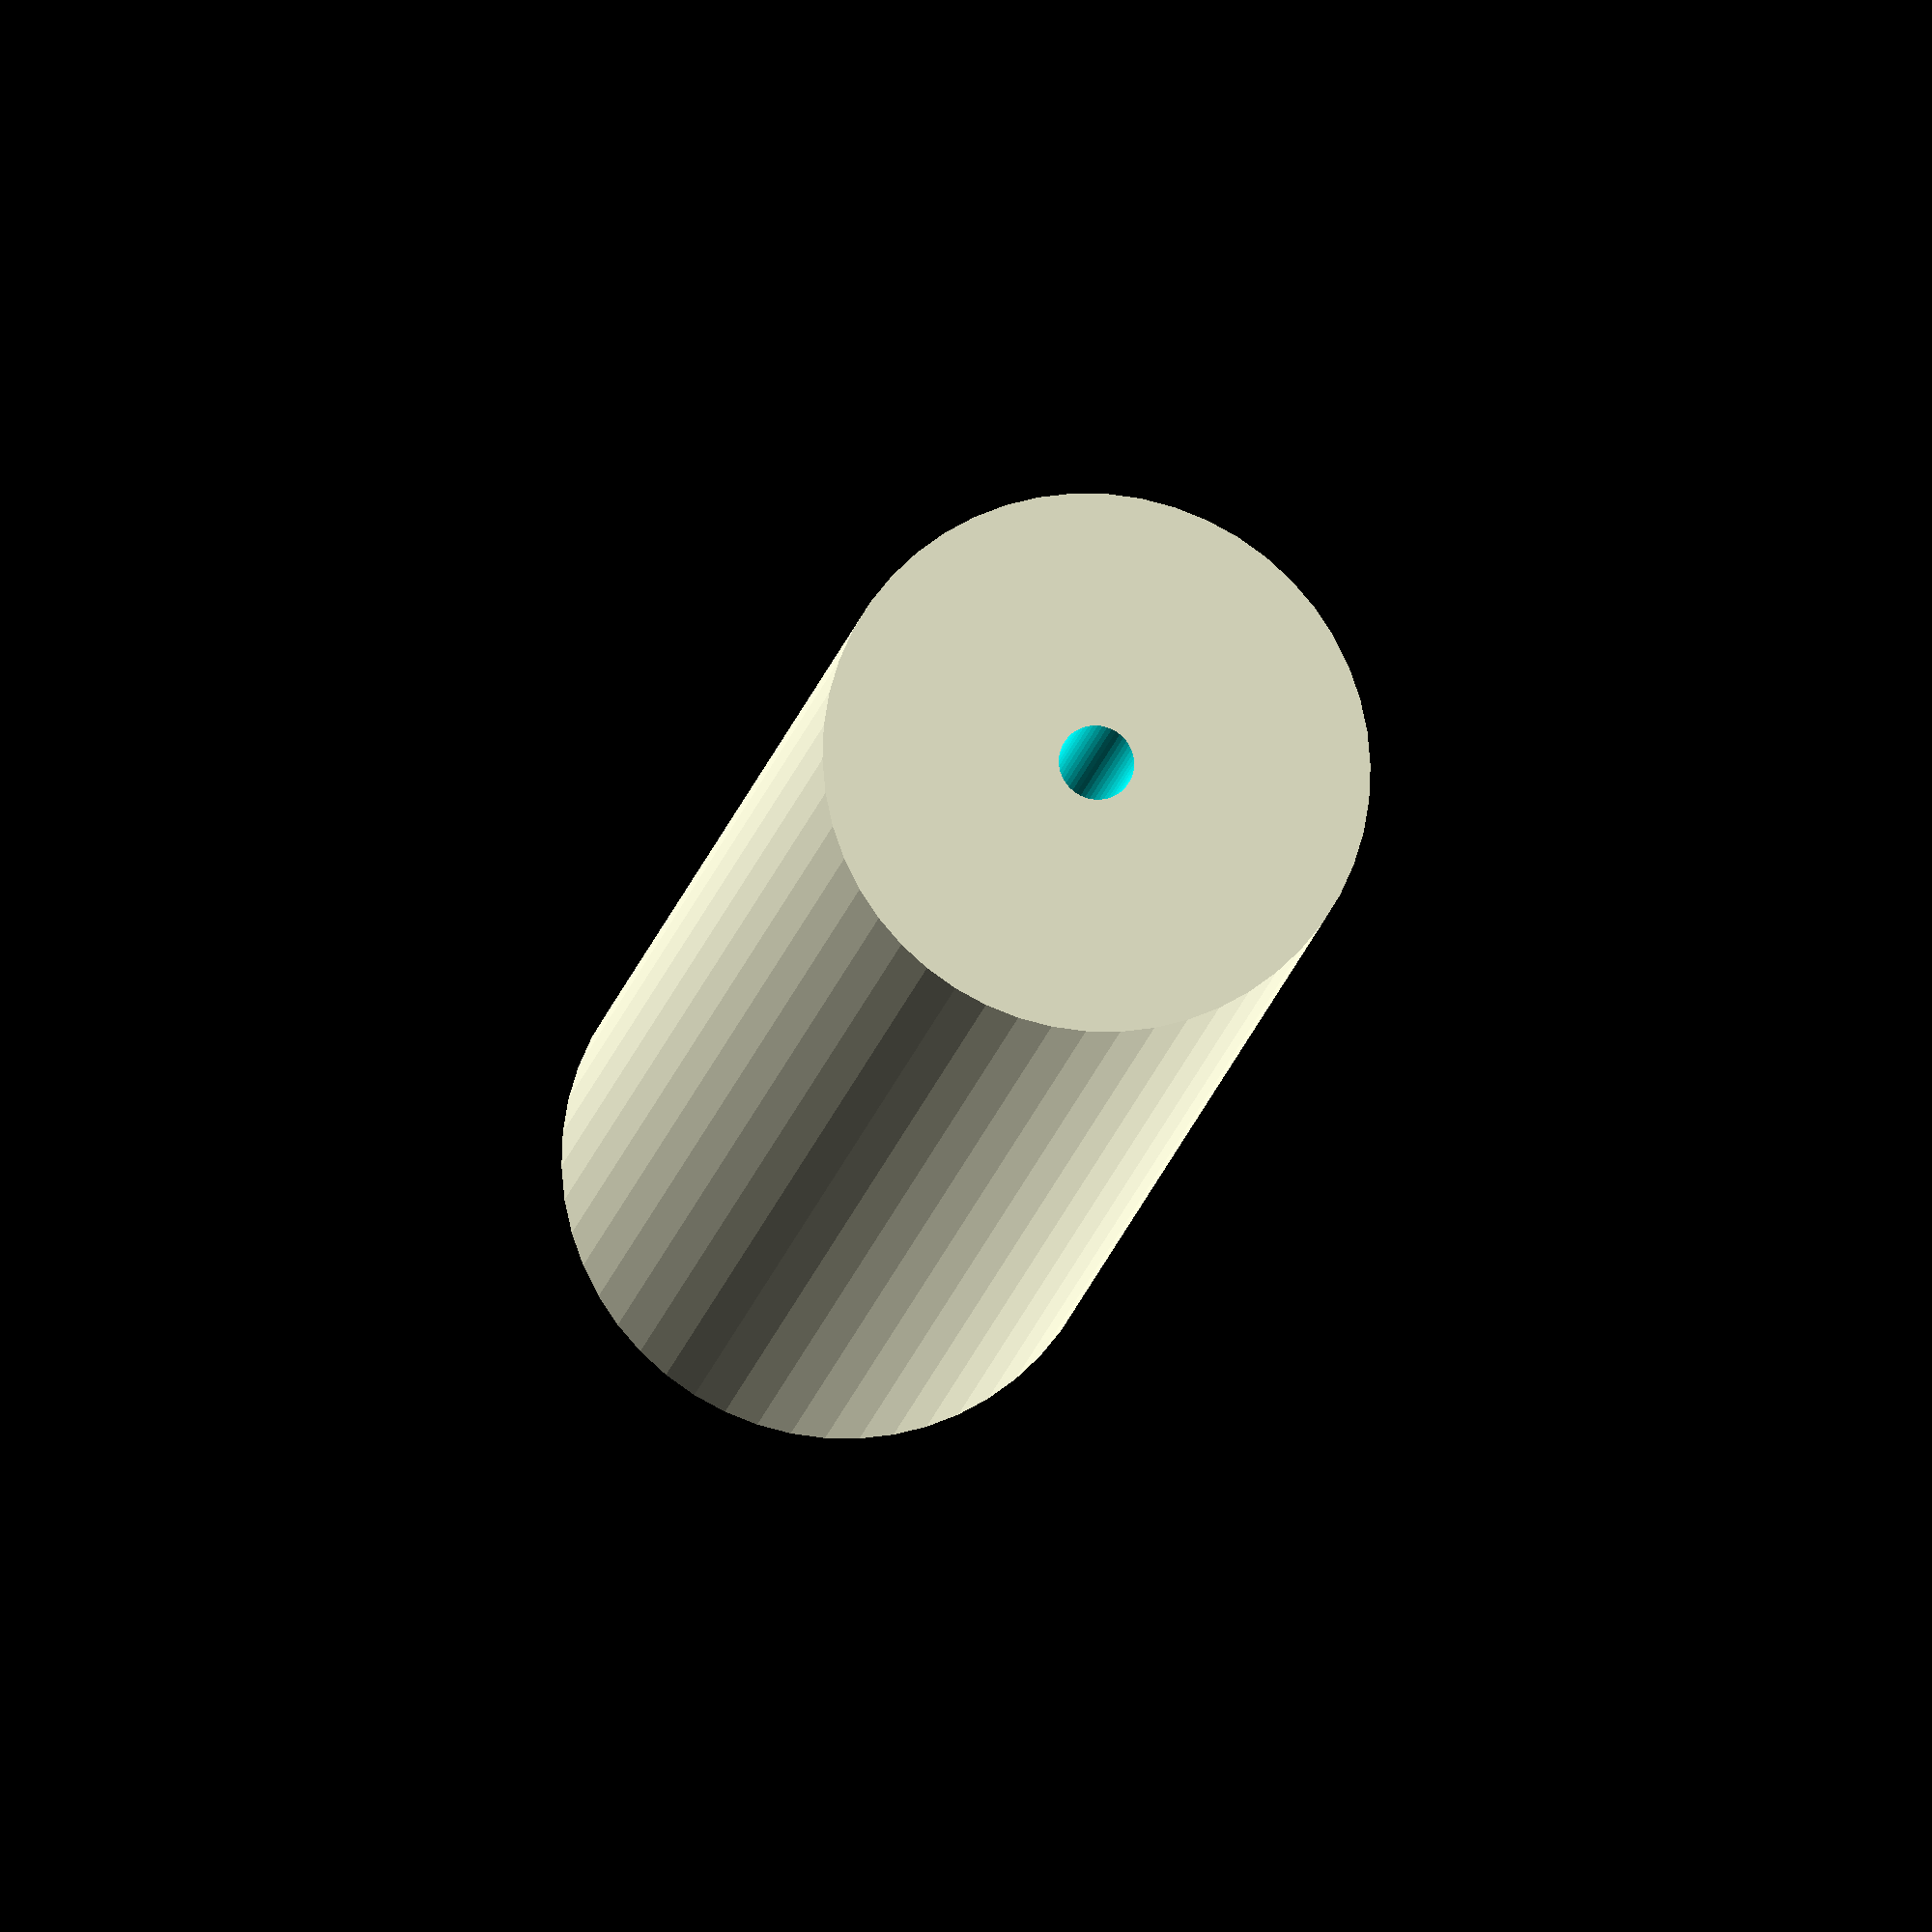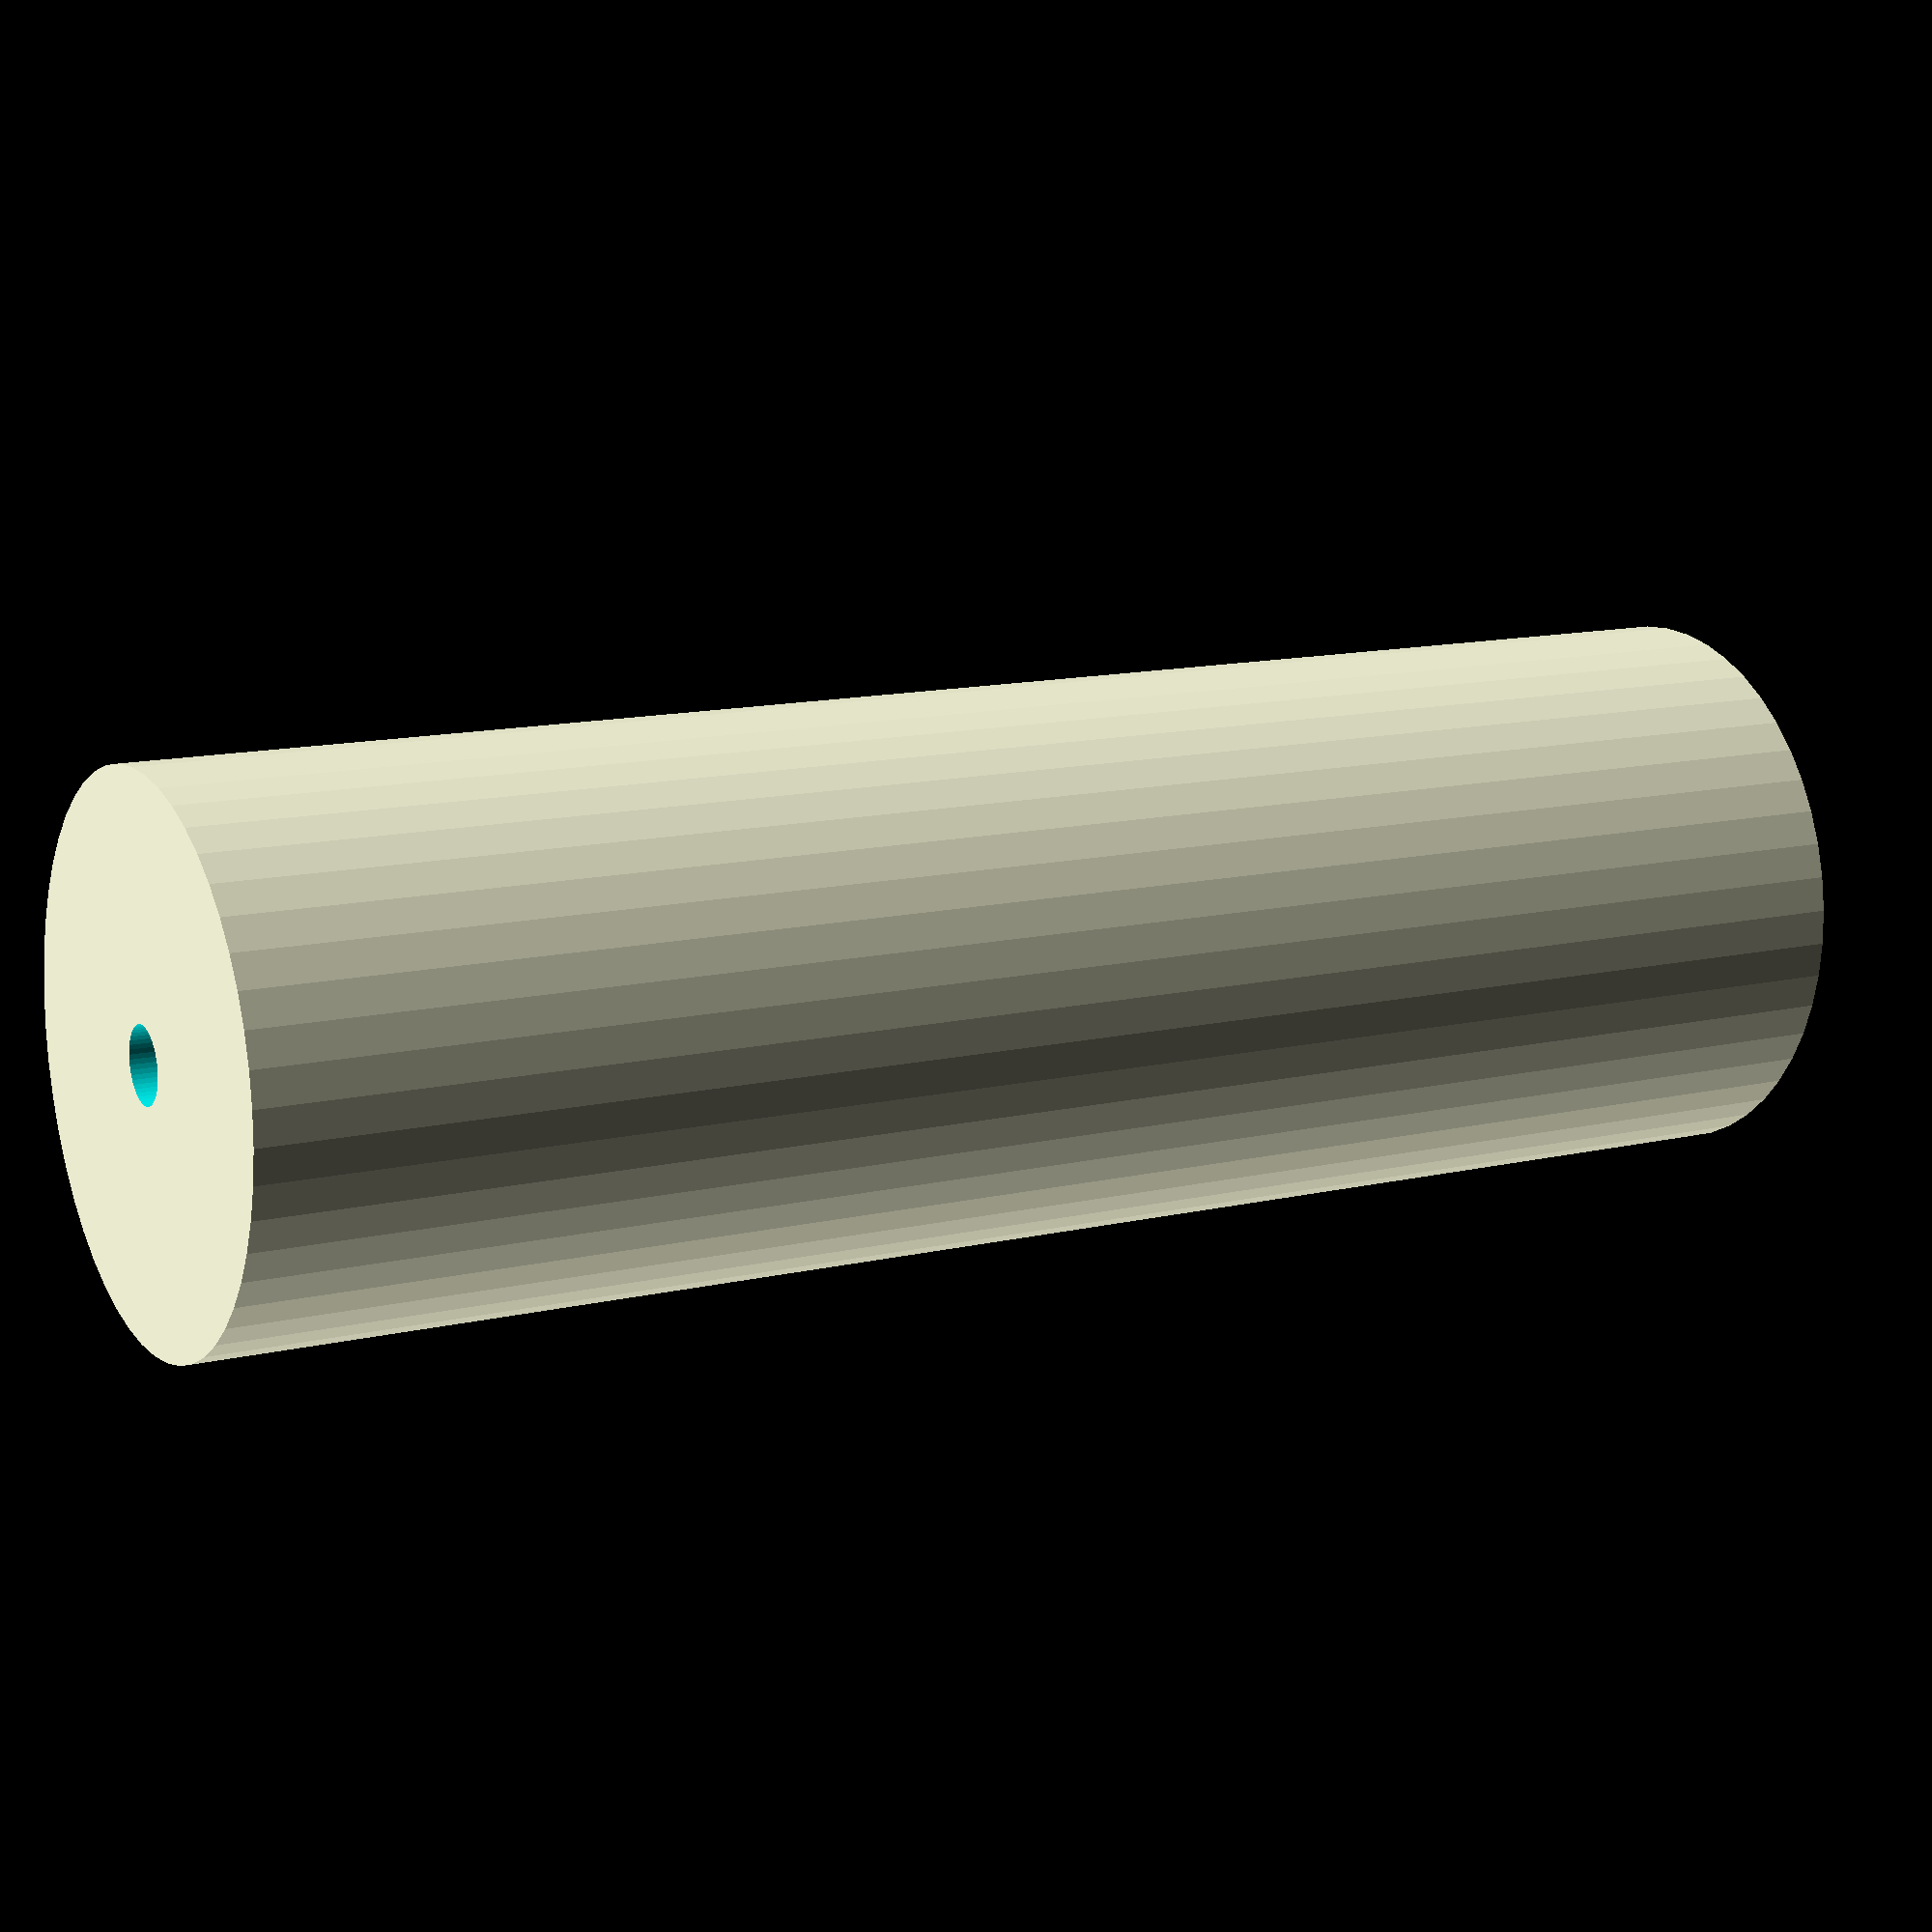
<openscad>
$fn = 50;


difference() {
	union() {
		translate(v = [0, 0, -35.0000000000]) {
			cylinder(h = 70, r = 11.2500000000);
		}
	}
	union() {
		translate(v = [0, 0, -100.0000000000]) {
			cylinder(h = 200, r = 1.5500000000);
		}
	}
}
</openscad>
<views>
elev=13.8 azim=145.4 roll=171.3 proj=o view=solid
elev=167.5 azim=82.5 roll=119.2 proj=p view=solid
</views>
